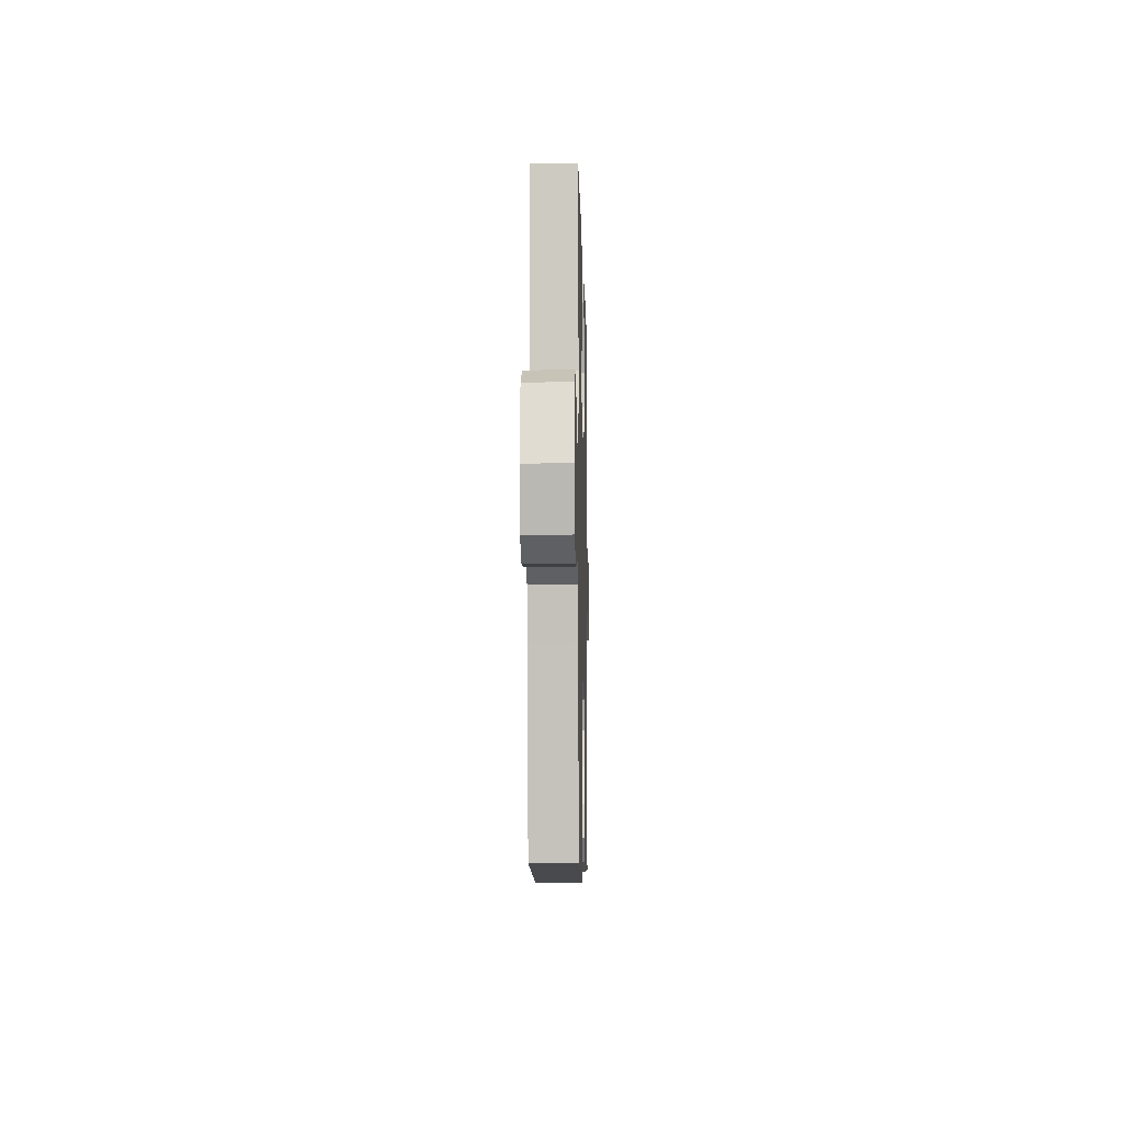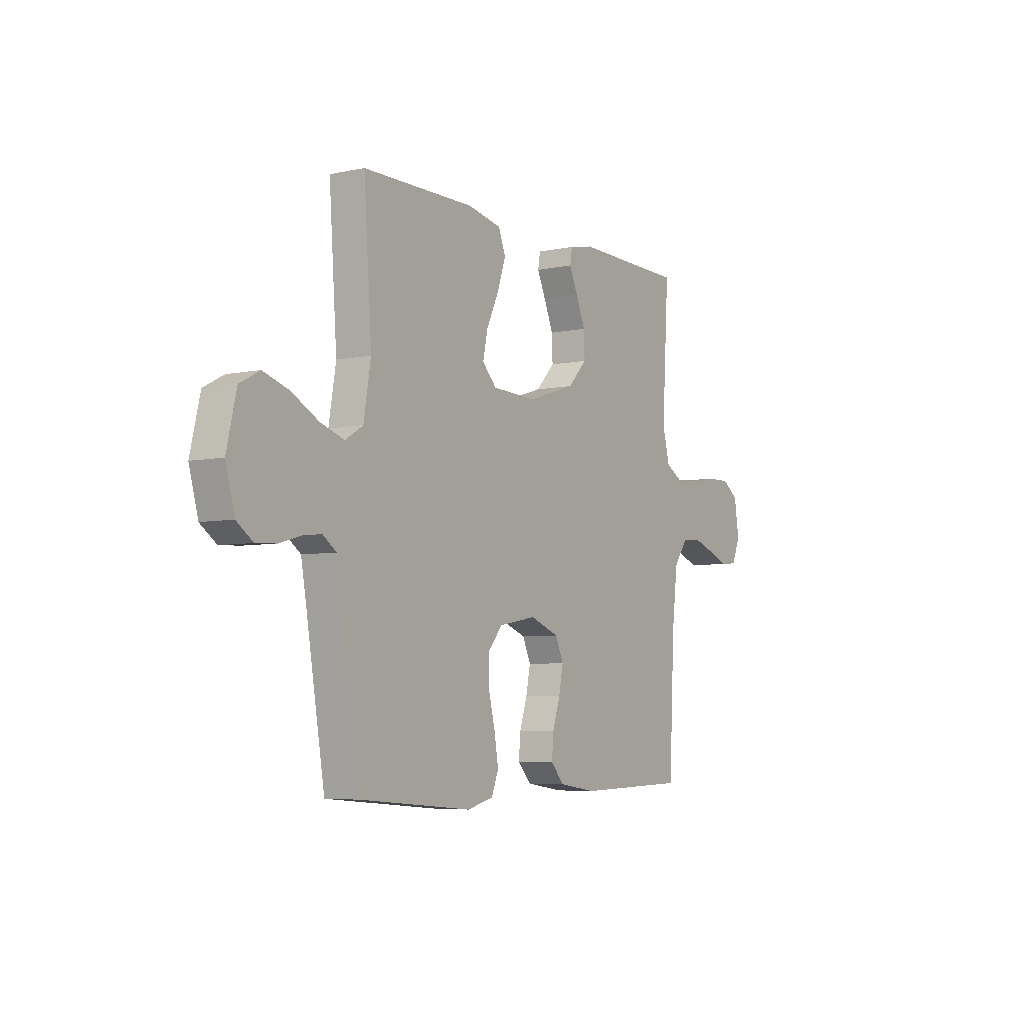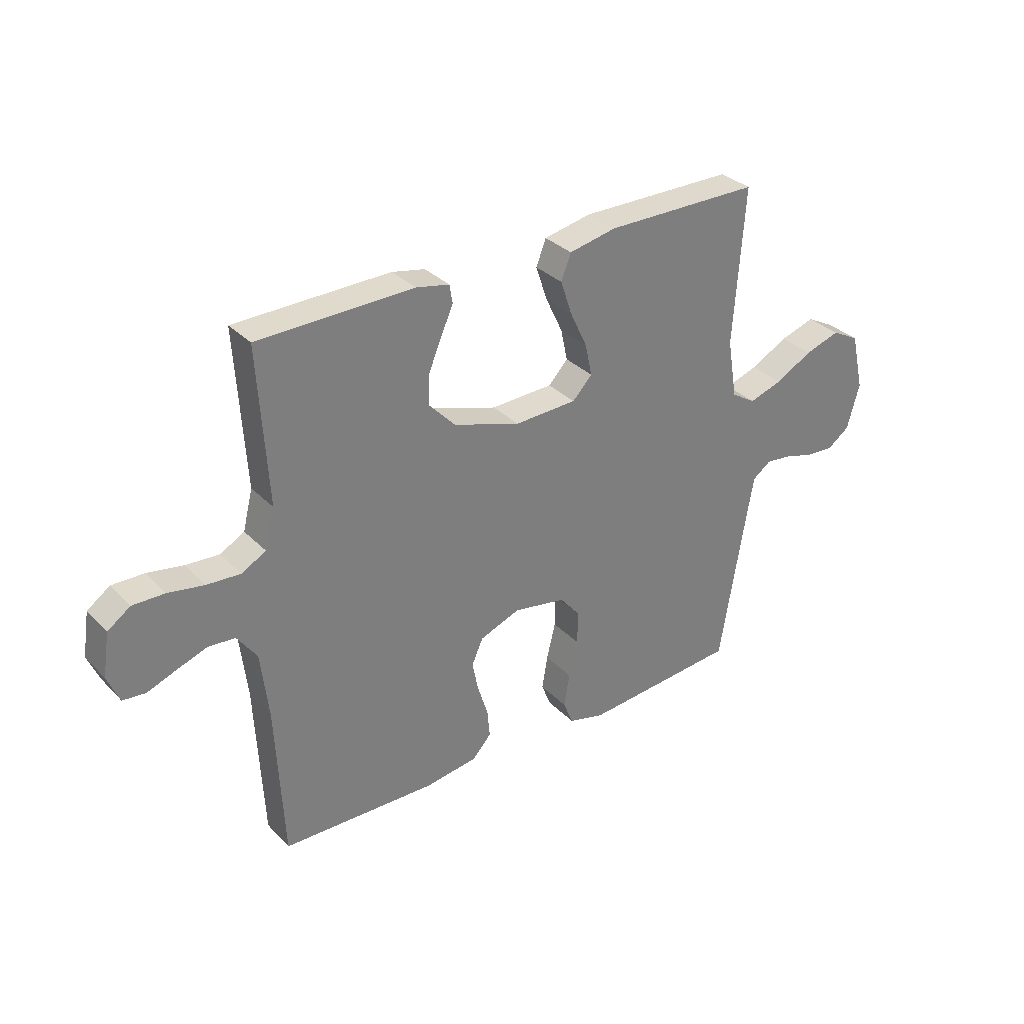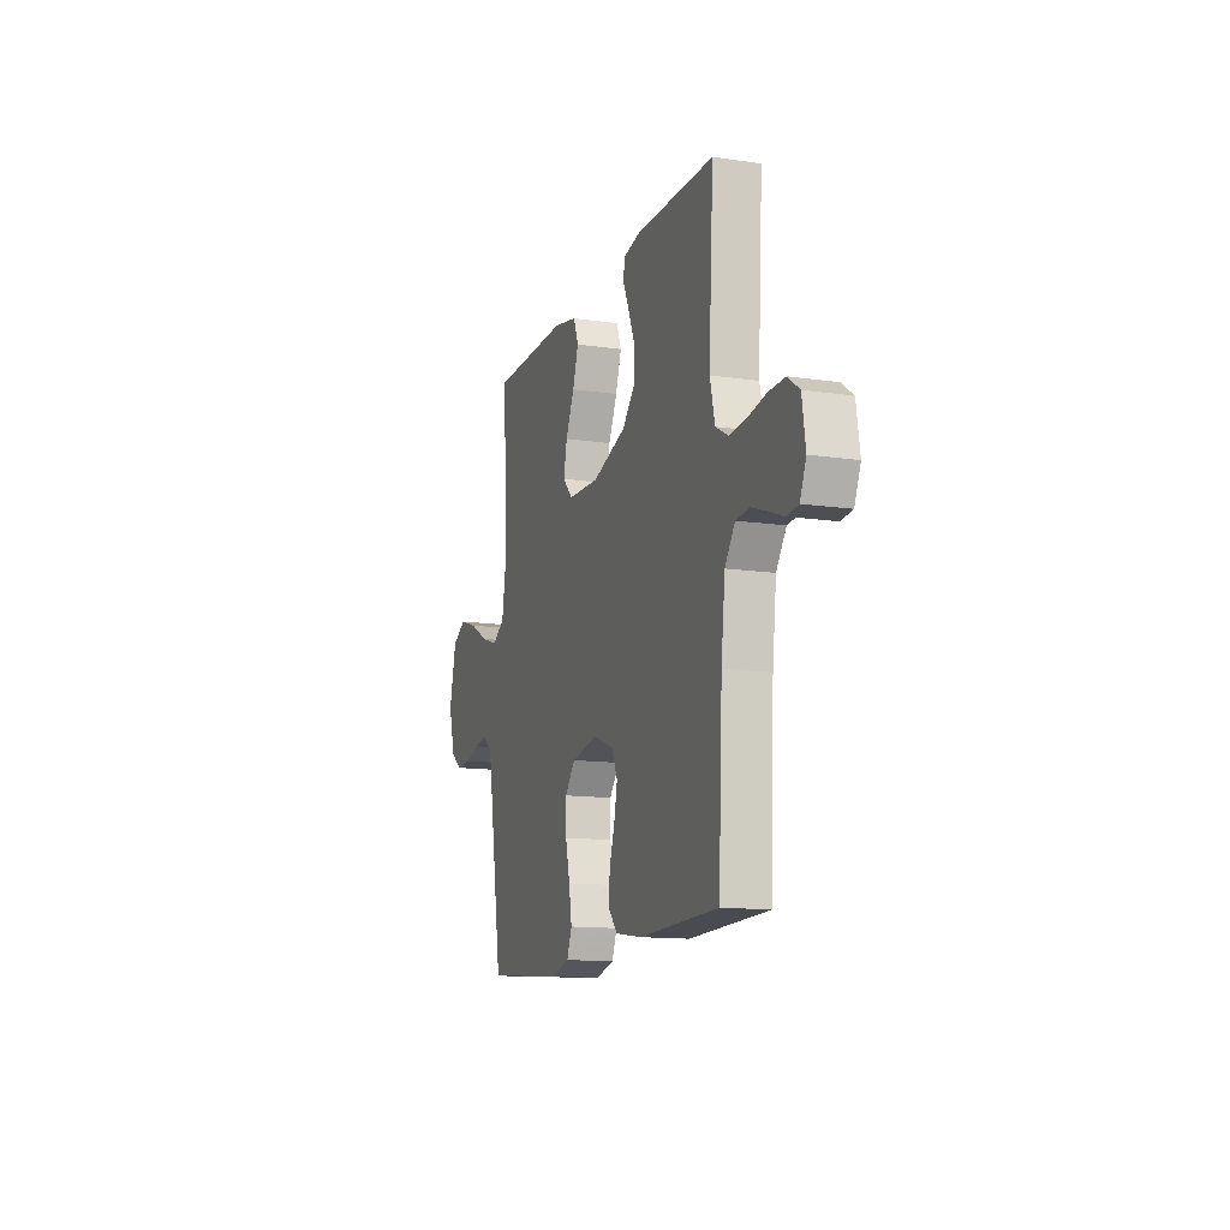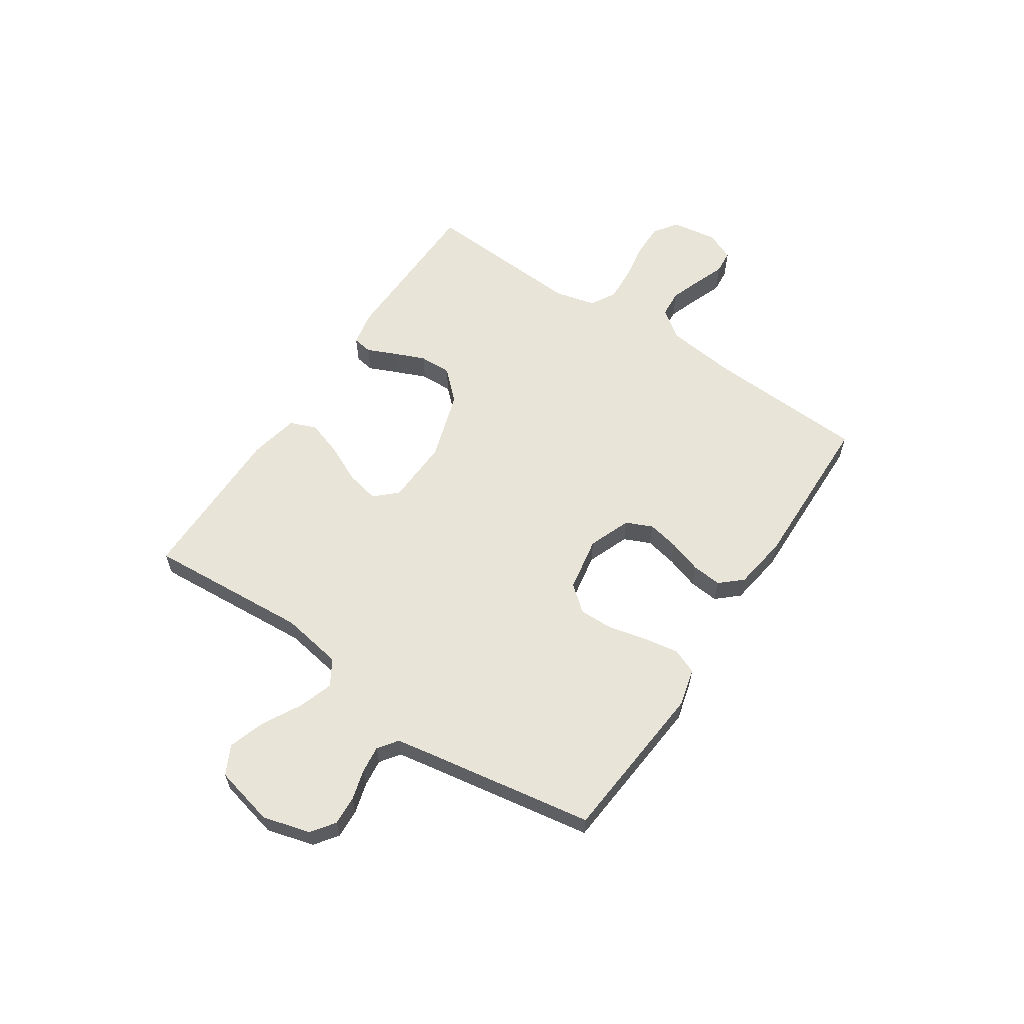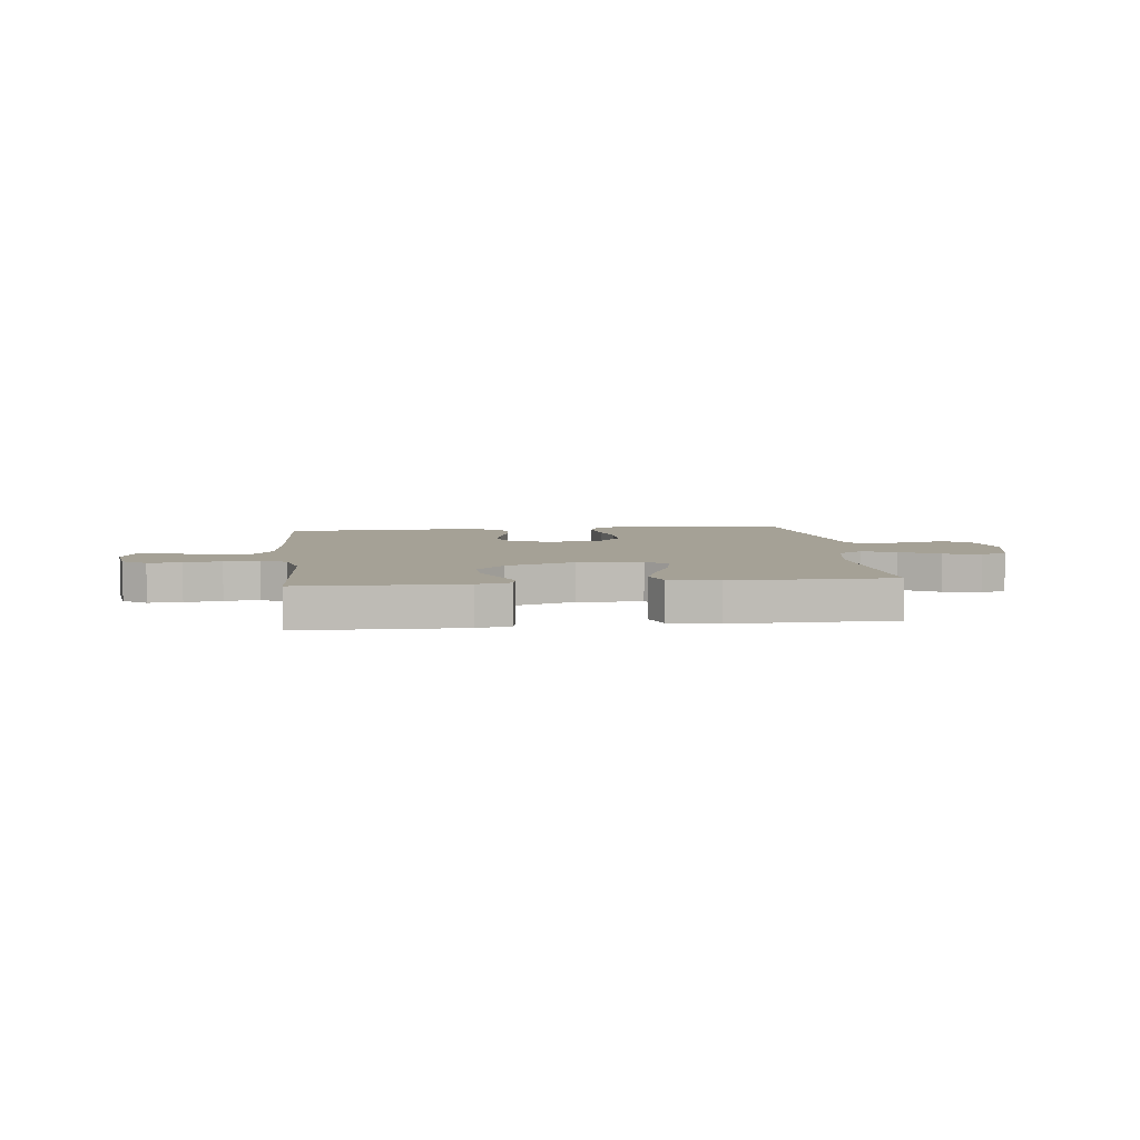
<metadata>
{"format":"obj","ext":"obj","renderer":"f3d","projection":"perspective","resolution":1024,"background":"white","views":[{"elev":-8.1,"azim":91.3,"up":"+Z"},{"elev":-5.6,"azim":123.0,"up":"+Z"},{"elev":32.1,"azim":-36.0,"up":"+Z"},{"elev":-13.2,"azim":-108.5,"up":"+Z"},{"elev":60.5,"azim":123.8,"up":"+Y"},{"elev":6.1,"azim":-6.7,"up":"+Y"}]}
</metadata>
<code>
v 0.5 0.07 0.5
v 0.479 0.07 0.2
v 0.498 0.07 0.086
v 0.545 0.07 0.057
v 0.609 0.07 0.078
v 0.681 0.07 0.117
v 0.749 0.07 0.139
v 0.802 0.07 0.111
v 0.828 0.07 0
v 0.804 0.07 -0.088
v 0.761 0.07 -0.119
v 0.707 0.07 -0.116
v 0.651 0.07 -0.1
v 0.6 0.07 -0.094
v 0.564 0.07 -0.12
v 0.55 0.07 -0.2
v 0.5 0.07 -0.5
v 0.2 0.07 -0.526
v 0.13 0.07 -0.508
v 0.111 0.07 -0.461
v 0.122 0.07 -0.396
v 0.139 0.07 -0.326
v 0.14 0.07 -0.262
v 0.101 0.07 -0.215
v 0 0.07 -0.197
v -0.078 0.07 -0.227
v -0.1 0.07 -0.276
v -0.088 0.07 -0.335
v -0.068 0.07 -0.397
v -0.063 0.07 -0.452
v -0.099 0.07 -0.492
v -0.2 0.07 -0.507
v -0.5 0.07 -0.5
v -0.515 0.07 -0.2
v -0.53 0.07 -0.073
v -0.568 0.07 -0.02
v -0.62 0.07 -0.016
v -0.679 0.07 -0.037
v -0.734 0.07 -0.058
v -0.778 0.07 -0.054
v -0.801 0.07 0
v -0.788 0.07 0.084
v -0.744 0.07 0.115
v -0.682 0.07 0.114
v -0.613 0.07 0.102
v -0.548 0.07 0.098
v -0.501 0.07 0.124
v -0.482 0.07 0.2
v -0.5 0.07 0.5
v -0.2 0.07 0.506
v -0.136 0.07 0.493
v -0.13 0.07 0.457
v -0.153 0.07 0.406
v -0.178 0.07 0.346
v -0.18 0.07 0.286
v -0.129 0.07 0.232
v 0 0.07 0.191
v 0.12 0.07 0.196
v 0.158 0.07 0.236
v 0.145 0.07 0.297
v 0.112 0.07 0.367
v 0.09 0.07 0.433
v 0.109 0.07 0.482
v 0.2 0.07 0.501
v 0.5 0 0.5
v 0.479 0 0.2
v 0.498 0 0.086
v 0.545 0 0.057
v 0.609 0 0.078
v 0.681 0 0.117
v 0.749 0 0.139
v 0.802 0 0.111
v 0.828 0 0
v 0.804 0 -0.088
v 0.761 0 -0.119
v 0.707 0 -0.116
v 0.651 0 -0.1
v 0.6 0 -0.094
v 0.564 0 -0.12
v 0.55 0 -0.2
v 0.5 0 -0.5
v 0.2 0 -0.526
v 0.13 0 -0.508
v 0.111 0 -0.461
v 0.122 0 -0.396
v 0.139 0 -0.326
v 0.14 0 -0.262
v 0.101 0 -0.215
v 0 0 -0.197
v -0.078 0 -0.227
v -0.1 0 -0.276
v -0.088 0 -0.335
v -0.068 0 -0.397
v -0.063 0 -0.452
v -0.099 0 -0.492
v -0.2 0 -0.507
v -0.5 0 -0.5
v -0.515 0 -0.2
v -0.53 0 -0.073
v -0.568 0 -0.02
v -0.62 0 -0.016
v -0.679 0 -0.037
v -0.734 0 -0.058
v -0.778 0 -0.054
v -0.801 0 0
v -0.788 0 0.084
v -0.744 0 0.115
v -0.682 0 0.114
v -0.613 0 0.102
v -0.548 0 0.098
v -0.501 0 0.124
v -0.482 0 0.2
v -0.5 0 0.5
v -0.2 0 0.506
v -0.136 0 0.493
v -0.13 0 0.457
v -0.153 0 0.406
v -0.178 0 0.346
v -0.18 0 0.286
v -0.129 0 0.232
v 0 0 0.191
v 0.12 0 0.196
v 0.158 0 0.236
v 0.145 0 0.297
v 0.112 0 0.367
v 0.09 0 0.433
v 0.109 0 0.482
v 0.2 0 0.501
f 64 1 2
f 63 64 2
f 62 63 2
f 61 62 2
f 60 61 2
f 59 60 2 3
f 58 59 3 4
f 57 58 4
f 51 52 53
f 50 51 53
f 49 50 53
f 48 49 53
f 47 48 53 54
f 43 44 45
f 42 43 45
f 41 42 45
f 40 41 45
f 39 40 45
f 38 39 45
f 37 38 45 46
f 36 37 46 47
f 32 33 34
f 31 32 34
f 30 31 34
f 29 30 34
f 28 29 34
f 27 28 34 35
f 35 36 47
f 27 35 47
f 26 27 47
f 20 21 22
f 19 20 22
f 18 19 22
f 17 18 22
f 16 17 22
f 15 16 22 23
f 14 15 23 24
f 11 12 13
f 10 11 13
f 9 10 13
f 8 9 13
f 7 8 13
f 6 7 13
f 5 6 13
f 4 5 13 14
f 14 24 25
f 4 14 25
f 57 4 25
f 47 54 55
f 47 55 56
f 47 56 57
f 26 47 57
f 25 26 57
f 66 65 128
f 66 128 127
f 66 127 126
f 66 126 125
f 66 125 124
f 67 66 124 123
f 68 67 123 122
f 68 122 121
f 117 116 115
f 117 115 114
f 117 114 113
f 117 113 112
f 118 117 112 111
f 109 108 107
f 109 107 106
f 109 106 105
f 109 105 104
f 109 104 103
f 109 103 102
f 110 109 102 101
f 111 110 101 100
f 98 97 96
f 98 96 95
f 98 95 94
f 98 94 93
f 98 93 92
f 99 98 92 91
f 111 100 99
f 111 99 91
f 111 91 90
f 86 85 84
f 86 84 83
f 86 83 82
f 86 82 81
f 86 81 80
f 87 86 80 79
f 88 87 79 78
f 77 76 75
f 77 75 74
f 77 74 73
f 77 73 72
f 77 72 71
f 77 71 70
f 77 70 69
f 78 77 69 68
f 89 88 78
f 89 78 68
f 89 68 121
f 119 118 111
f 120 119 111
f 121 120 111
f 121 111 90
f 121 90 89
f 1 65 66 2
f 2 66 67 3
f 3 67 68 4
f 4 68 69 5
f 5 69 70 6
f 6 70 71 7
f 7 71 72 8
f 8 72 73 9
f 9 73 74 10
f 10 74 75 11
f 11 75 76 12
f 12 76 77 13
f 13 77 78 14
f 14 78 79 15
f 15 79 80 16
f 16 80 81 17
f 17 81 82 18
f 18 82 83 19
f 19 83 84 20
f 20 84 85 21
f 21 85 86 22
f 22 86 87 23
f 23 87 88 24
f 24 88 89 25
f 25 89 90 26
f 26 90 91 27
f 27 91 92 28
f 28 92 93 29
f 29 93 94 30
f 30 94 95 31
f 31 95 96 32
f 32 96 97 33
f 33 97 98 34
f 34 98 99 35
f 35 99 100 36
f 36 100 101 37
f 37 101 102 38
f 38 102 103 39
f 39 103 104 40
f 40 104 105 41
f 41 105 106 42
f 42 106 107 43
f 43 107 108 44
f 44 108 109 45
f 45 109 110 46
f 46 110 111 47
f 47 111 112 48
f 48 112 113 49
f 49 113 114 50
f 50 114 115 51
f 51 115 116 52
f 52 116 117 53
f 53 117 118 54
f 54 118 119 55
f 55 119 120 56
f 56 120 121 57
f 57 121 122 58
f 58 122 123 59
f 59 123 124 60
f 60 124 125 61
f 61 125 126 62
f 62 126 127 63
f 63 127 128 64
f 64 128 65 1

</code>
